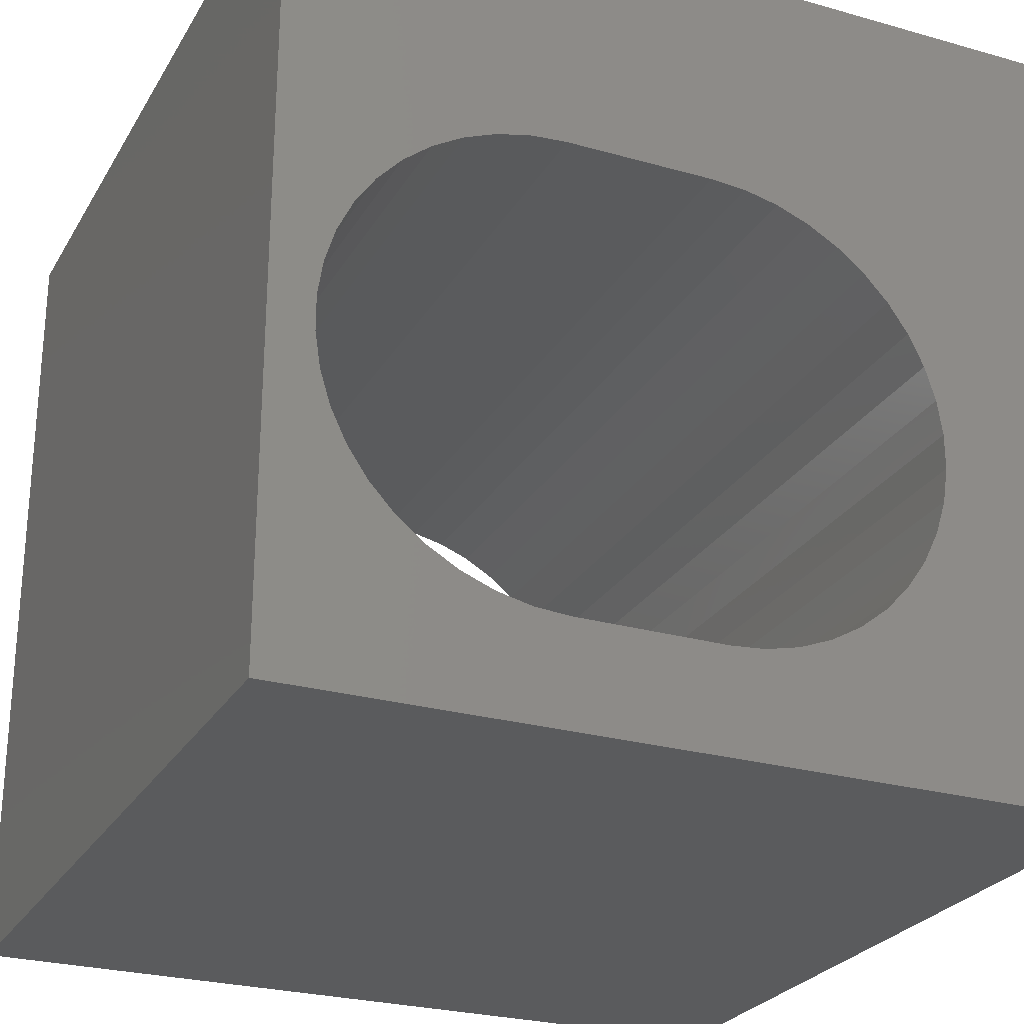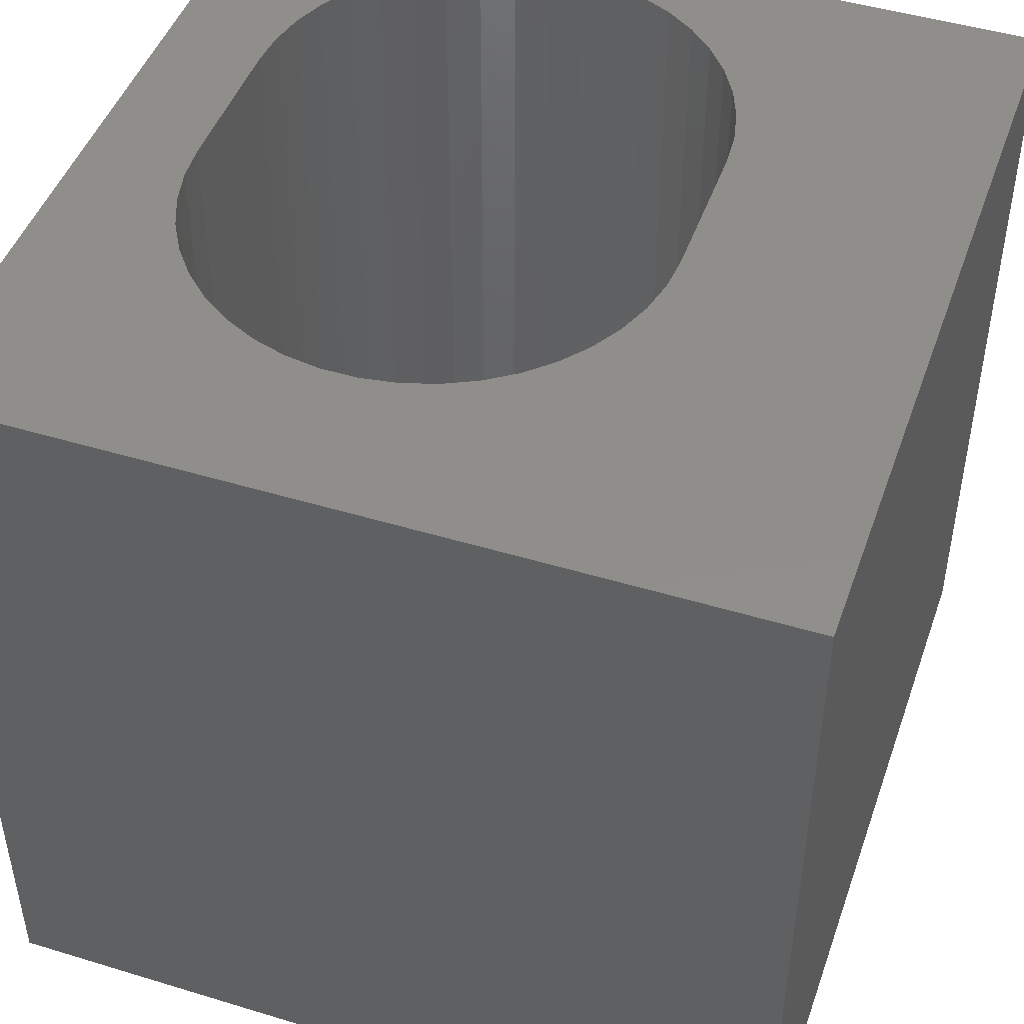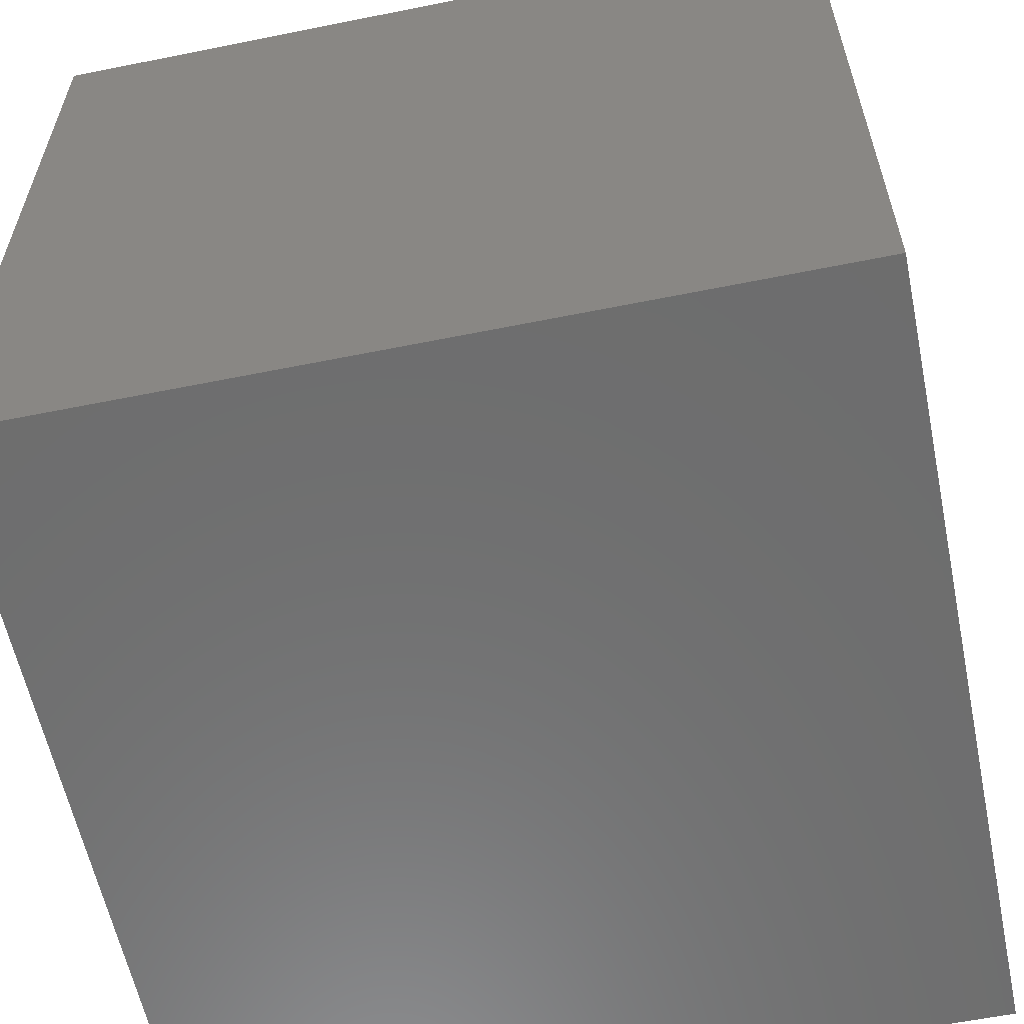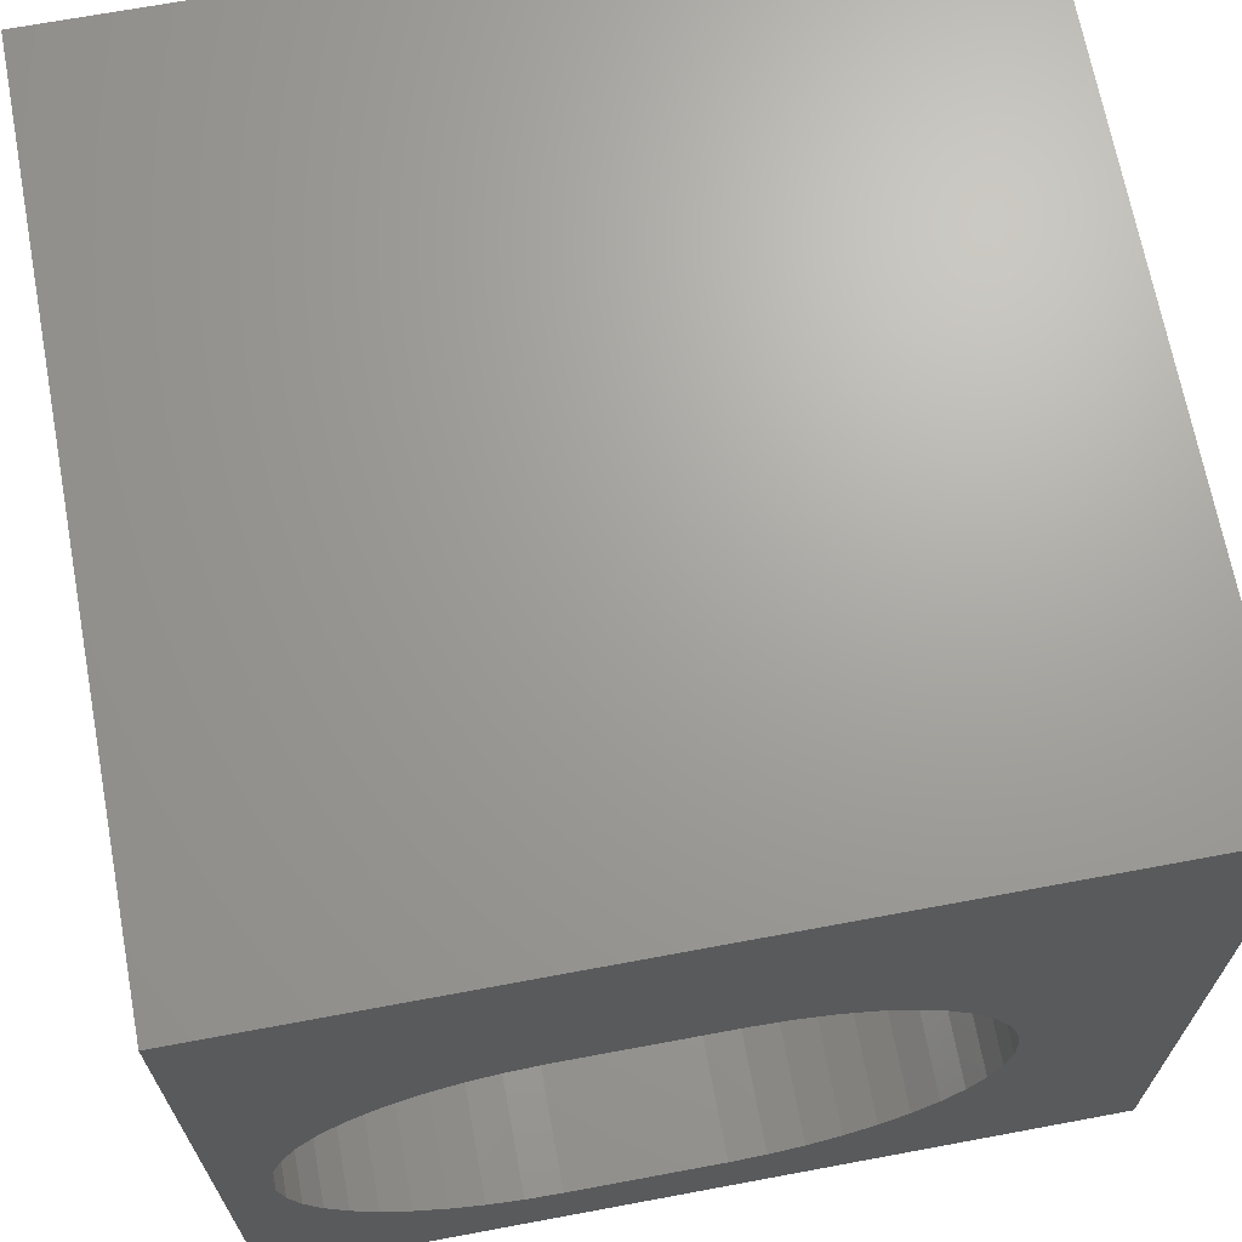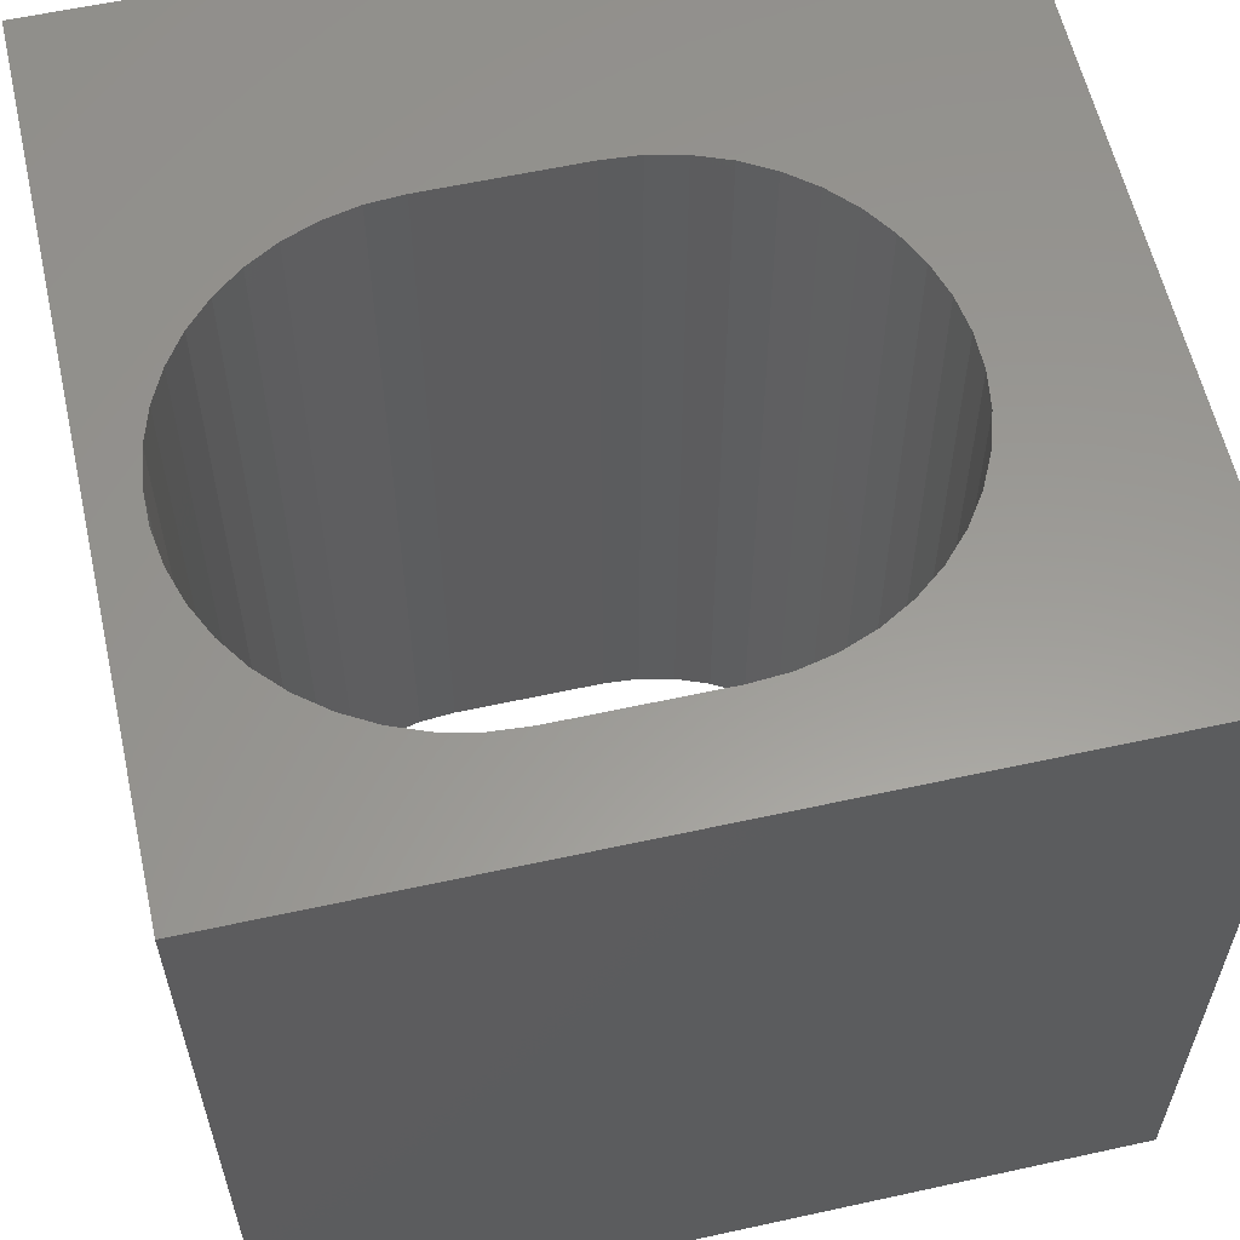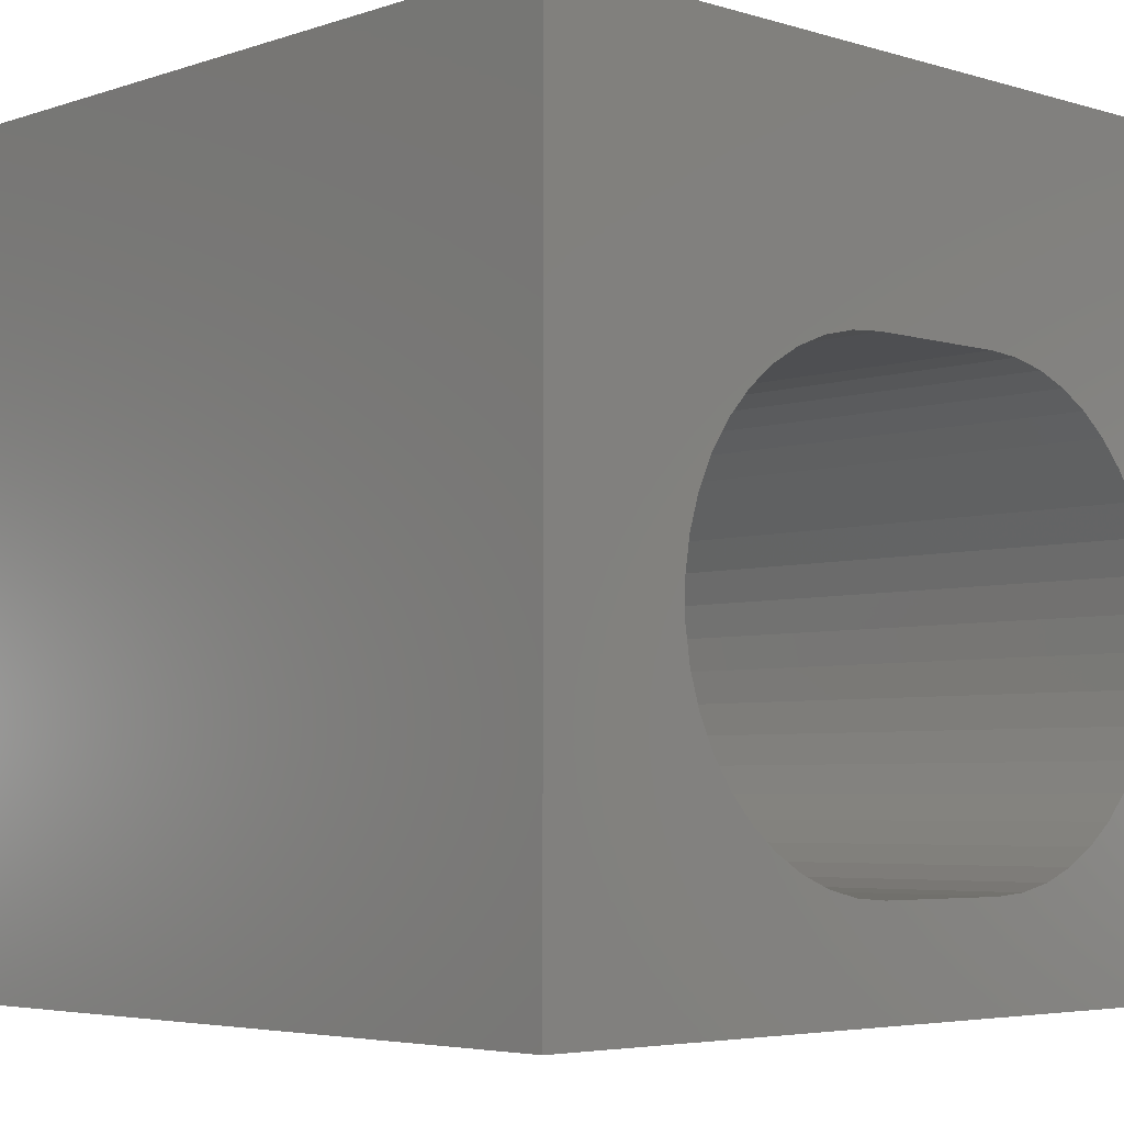
<metadata>
{"format":"stl","ext":"stl","renderer":"f3d","projection":"perspective","resolution":1024,"background":"white","views":[{"elev":-26.1,"azim":-24.2,"up":"+Y"},{"elev":46.7,"azim":109.1,"up":"+Z"},{"elev":-59.5,"azim":101.7,"up":"+Y"},{"elev":68.2,"azim":-10.6,"up":"+Y"},{"elev":59.4,"azim":-12.7,"up":"+Z"},{"elev":-4.7,"azim":136.4,"up":"+Y"}]}
</metadata>
<code>
# stl→obj: 96 verts, 192 faces
v 0 10 10
v 0 10 0
v 0 0 10
v 0 0 0
v 2.576 1.39 10
v 2.173 1.548 10
v 2.999 1.293 10
v 10 0 10
v 7.523 2.353 10
v 7.228 2.035 10
v 8.083 3.515 10
v 7.955 3.101 10
v 7.767 2.711 10
v 6.889 1.765 10
v 6.514 1.548 10
v 6.111 1.39 10
v 1.798 1.765 10
v 1.459 2.035 10
v 1.164 2.353 10
v 5.688 7.028 10
v 6.111 6.931 10
v 10 10 10
v 6.514 6.773 10
v 6.889 6.556 10
v 7.228 6.286 10
v 7.523 5.968 10
v 7.767 5.61 10
v 7.955 5.22 10
v 8.083 4.806 10
v 8.148 4.377 10
v 8.148 3.944 10
v 0.7319 5.22 10
v 0.9199 5.61 10
v 1.164 5.968 10
v 1.459 6.286 10
v 1.798 6.556 10
v 2.173 6.773 10
v 2.576 6.931 10
v 5.688 1.293 10
v 5.256 1.261 10
v 3.431 1.261 10
v 0.9199 2.711 10
v 0.7319 3.101 10
v 0.6041 3.515 10
v 0.5395 3.944 10
v 0.5395 4.377 10
v 0.6041 4.806 10
v 2.999 7.028 10
v 3.431 7.06 10
v 5.256 7.06 10
v 10 10 0
v 10 0 0
v 0.7319 3.101 0
v 0.9199 2.711 0
v 0.6041 3.515 0
v 1.164 2.353 0
v 1.459 2.035 0
v 1.798 1.765 0
v 2.173 1.548 0
v 2.576 1.39 0
v 2.999 1.293 0
v 6.111 1.39 0
v 6.514 1.548 0
v 6.889 1.765 0
v 7.228 2.035 0
v 7.523 2.353 0
v 7.767 2.711 0
v 7.955 3.101 0
v 2.999 7.028 0
v 2.576 6.931 0
v 2.173 6.773 0
v 1.798 6.556 0
v 1.459 6.286 0
v 1.164 5.968 0
v 0.9199 5.61 0
v 0.7319 5.22 0
v 0.6041 4.806 0
v 0.5395 4.377 0
v 0.5395 3.944 0
v 8.083 4.806 0
v 7.955 5.22 0
v 8.083 3.515 0
v 8.148 3.944 0
v 8.148 4.377 0
v 7.767 5.61 0
v 7.523 5.968 0
v 7.228 6.286 0
v 6.889 6.556 0
v 6.514 6.773 0
v 6.111 6.931 0
v 3.431 1.261 0
v 5.256 1.261 0
v 5.688 1.293 0
v 5.688 7.028 0
v 5.256 7.06 0
v 3.431 7.06 0
f 1 2 3
f 3 2 4
f 5 6 3
f 5 3 7
f 8 9 10
f 11 12 8
f 8 12 13
f 8 13 9
f 10 14 8
f 8 14 15
f 8 15 16
f 6 17 3
f 3 17 18
f 3 18 19
f 20 21 22
f 21 23 22
f 22 23 24
f 22 24 25
f 25 26 22
f 22 26 27
f 22 27 28
f 28 29 22
f 22 29 30
f 22 30 8
f 8 30 31
f 8 31 11
f 32 33 1
f 1 33 34
f 1 34 35
f 35 36 1
f 1 36 37
f 1 37 38
f 16 39 8
f 8 39 40
f 8 40 3
f 3 40 41
f 3 41 7
f 19 42 3
f 3 42 43
f 3 43 44
f 44 45 3
f 3 45 46
f 3 46 1
f 1 46 47
f 1 47 32
f 38 48 1
f 1 48 49
f 1 49 22
f 22 49 50
f 22 50 20
f 51 22 52
f 52 22 8
f 53 54 4
f 53 4 55
f 54 56 4
f 4 56 57
f 4 57 58
f 58 59 4
f 4 59 60
f 4 60 61
f 62 63 52
f 52 63 64
f 52 64 65
f 65 66 52
f 52 66 67
f 52 67 68
f 69 70 2
f 70 71 2
f 2 71 72
f 2 72 73
f 73 74 2
f 2 74 75
f 2 75 76
f 76 77 2
f 2 77 78
f 2 78 4
f 4 78 79
f 4 79 55
f 80 81 51
f 68 82 52
f 52 82 83
f 52 83 51
f 51 83 84
f 51 84 80
f 81 85 51
f 51 85 86
f 51 86 87
f 87 88 51
f 51 88 89
f 51 89 90
f 61 91 4
f 4 91 92
f 4 92 52
f 52 92 93
f 52 93 62
f 90 94 51
f 51 94 95
f 51 95 2
f 2 95 96
f 2 96 69
f 22 51 1
f 1 51 2
f 52 8 4
f 4 8 3
f 96 49 48
f 96 48 69
f 69 48 38
f 69 38 70
f 70 38 37
f 70 37 71
f 71 37 36
f 71 36 72
f 72 36 35
f 72 35 73
f 73 35 34
f 73 34 74
f 74 34 33
f 74 33 75
f 75 33 32
f 75 32 76
f 76 32 47
f 76 47 77
f 77 47 46
f 77 46 78
f 78 46 45
f 78 45 79
f 79 45 44
f 79 44 55
f 55 44 43
f 55 43 53
f 53 43 42
f 53 42 54
f 54 42 19
f 54 19 56
f 56 19 18
f 56 18 57
f 57 18 17
f 57 17 58
f 58 17 6
f 58 6 59
f 59 6 5
f 59 5 60
f 60 5 7
f 60 7 61
f 61 7 41
f 61 41 91
f 96 95 49
f 49 95 50
f 92 40 39
f 92 39 93
f 93 39 16
f 93 16 62
f 62 16 15
f 62 15 63
f 63 15 14
f 63 14 64
f 64 14 10
f 64 10 65
f 65 10 9
f 65 9 66
f 66 9 13
f 66 13 67
f 67 13 12
f 67 12 68
f 68 12 11
f 68 11 82
f 82 11 31
f 82 31 83
f 83 31 30
f 83 30 84
f 84 30 29
f 84 29 80
f 80 29 28
f 80 28 81
f 81 28 27
f 81 27 85
f 85 27 26
f 85 26 86
f 86 26 25
f 86 25 87
f 87 25 24
f 87 24 88
f 88 24 23
f 88 23 89
f 89 23 21
f 89 21 90
f 90 21 20
f 90 20 94
f 94 20 50
f 94 50 95
f 92 91 40
f 40 91 41

</code>
